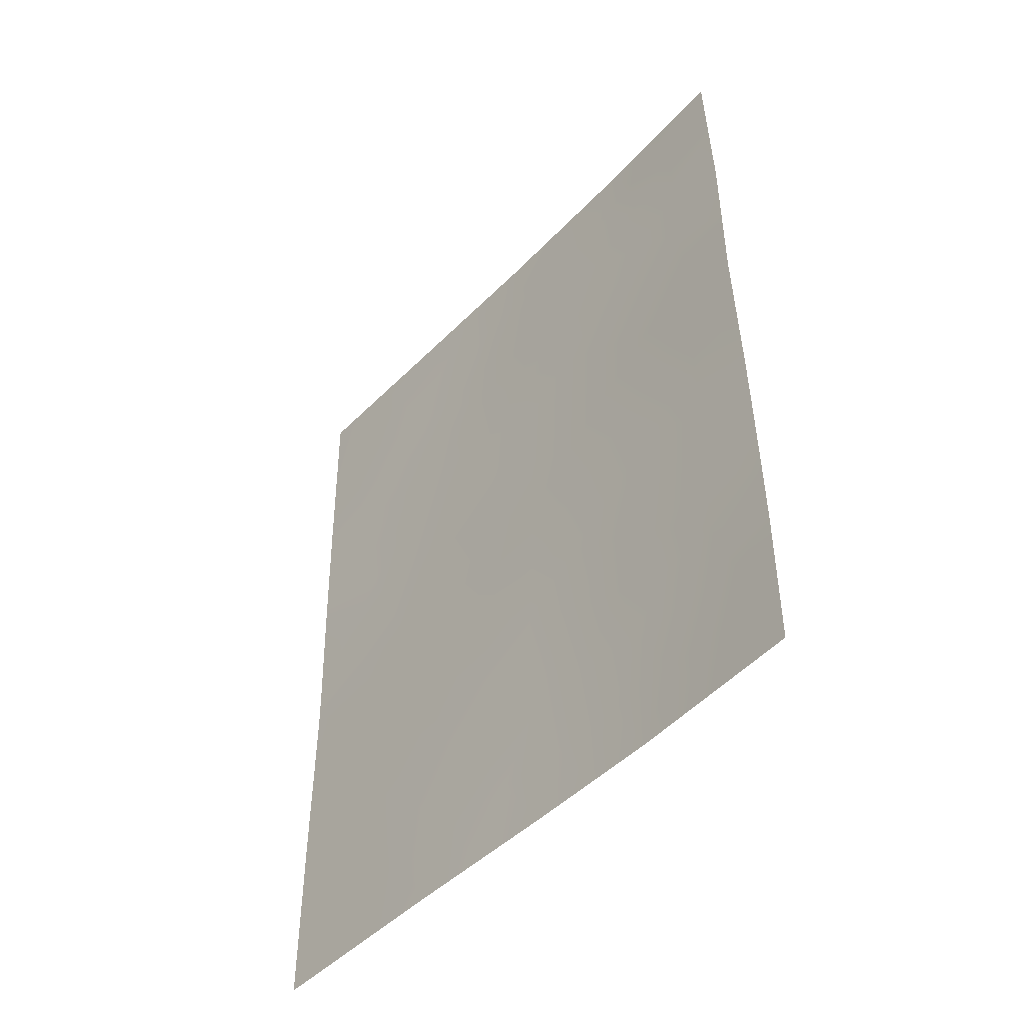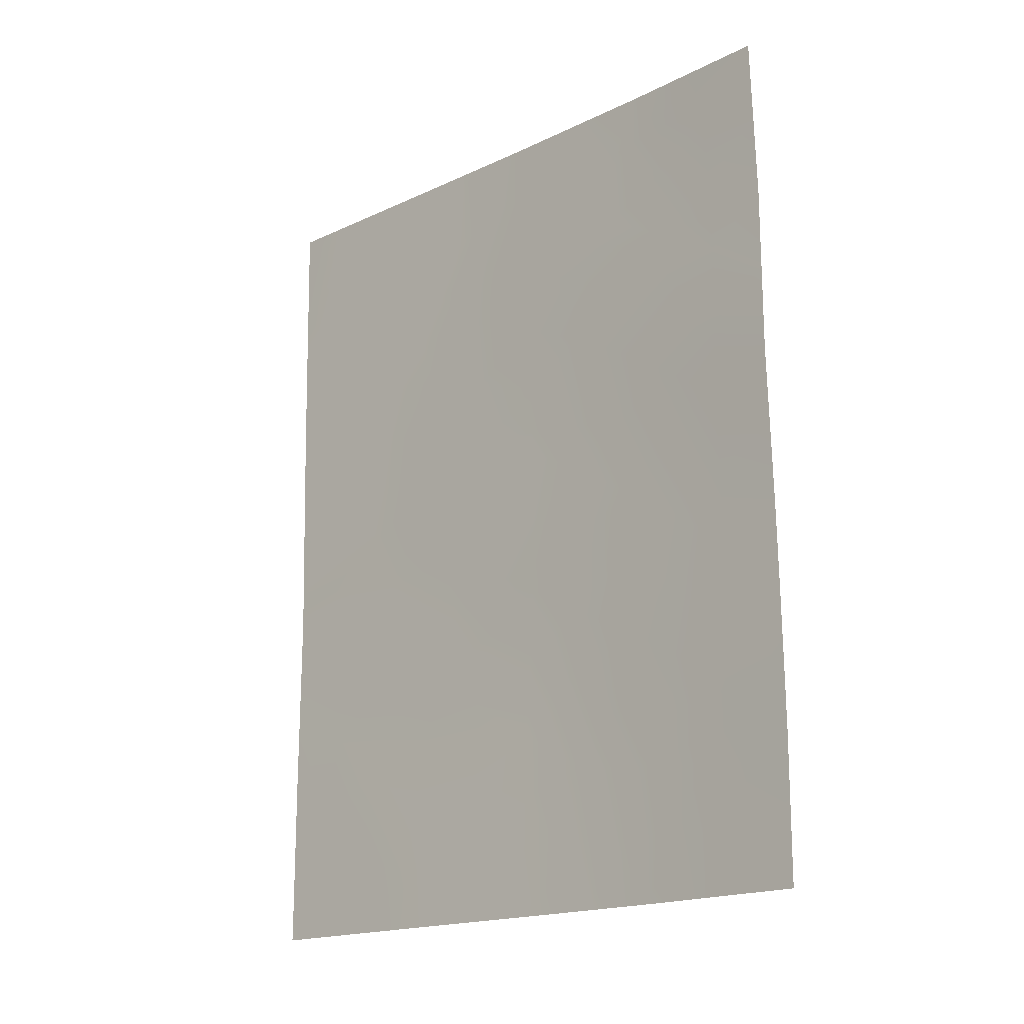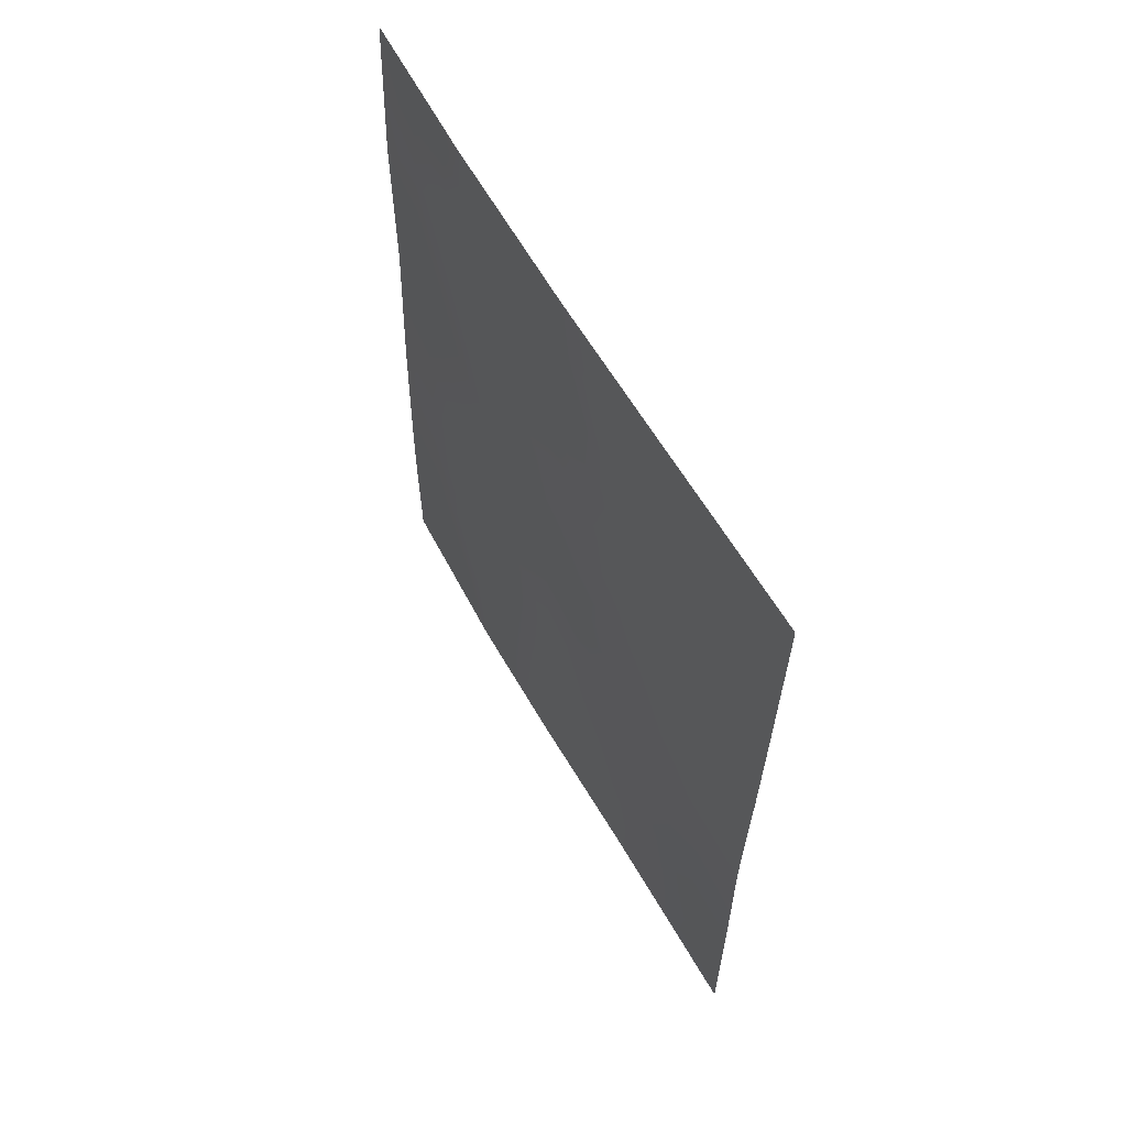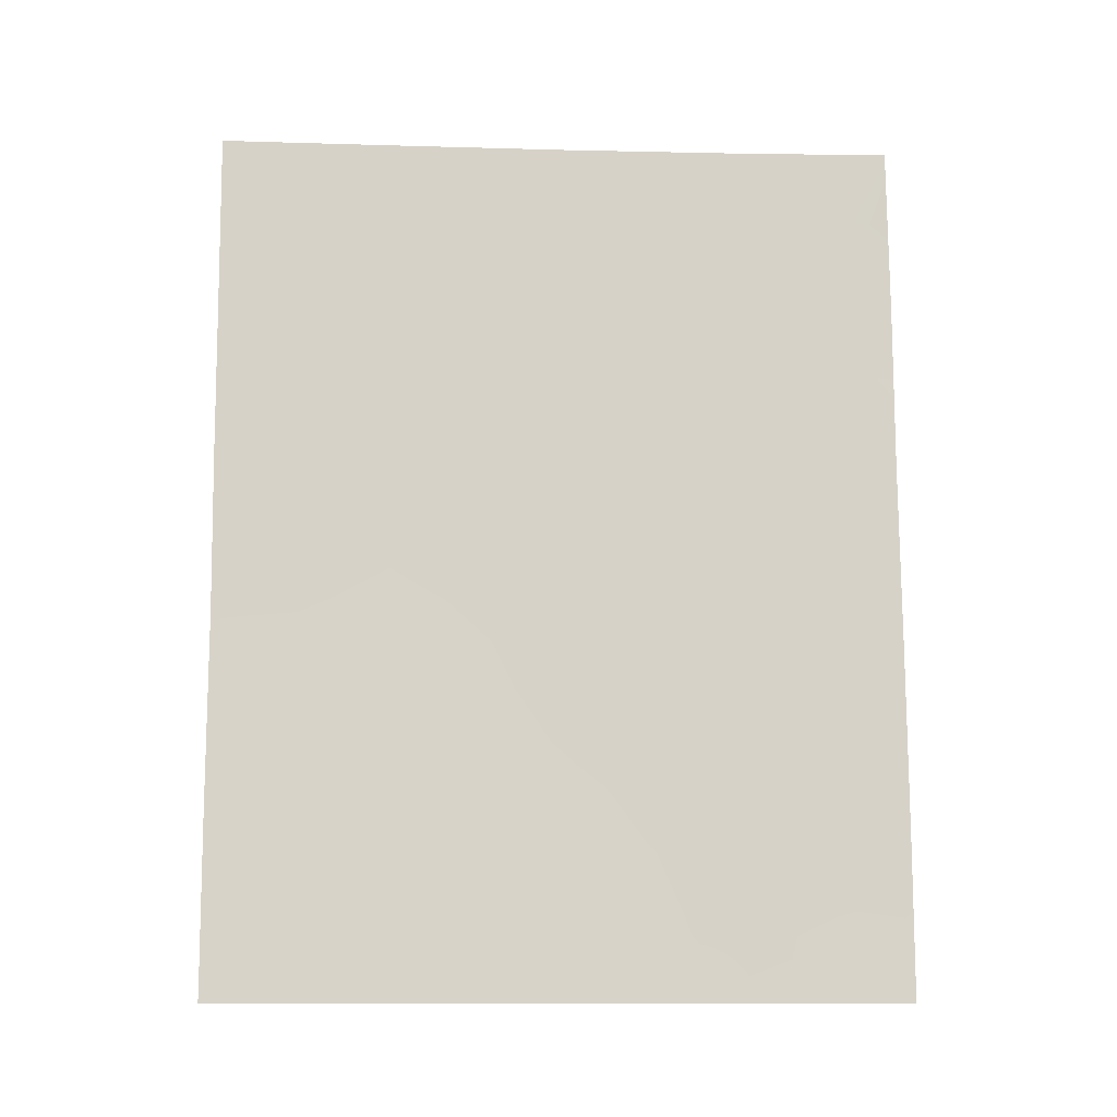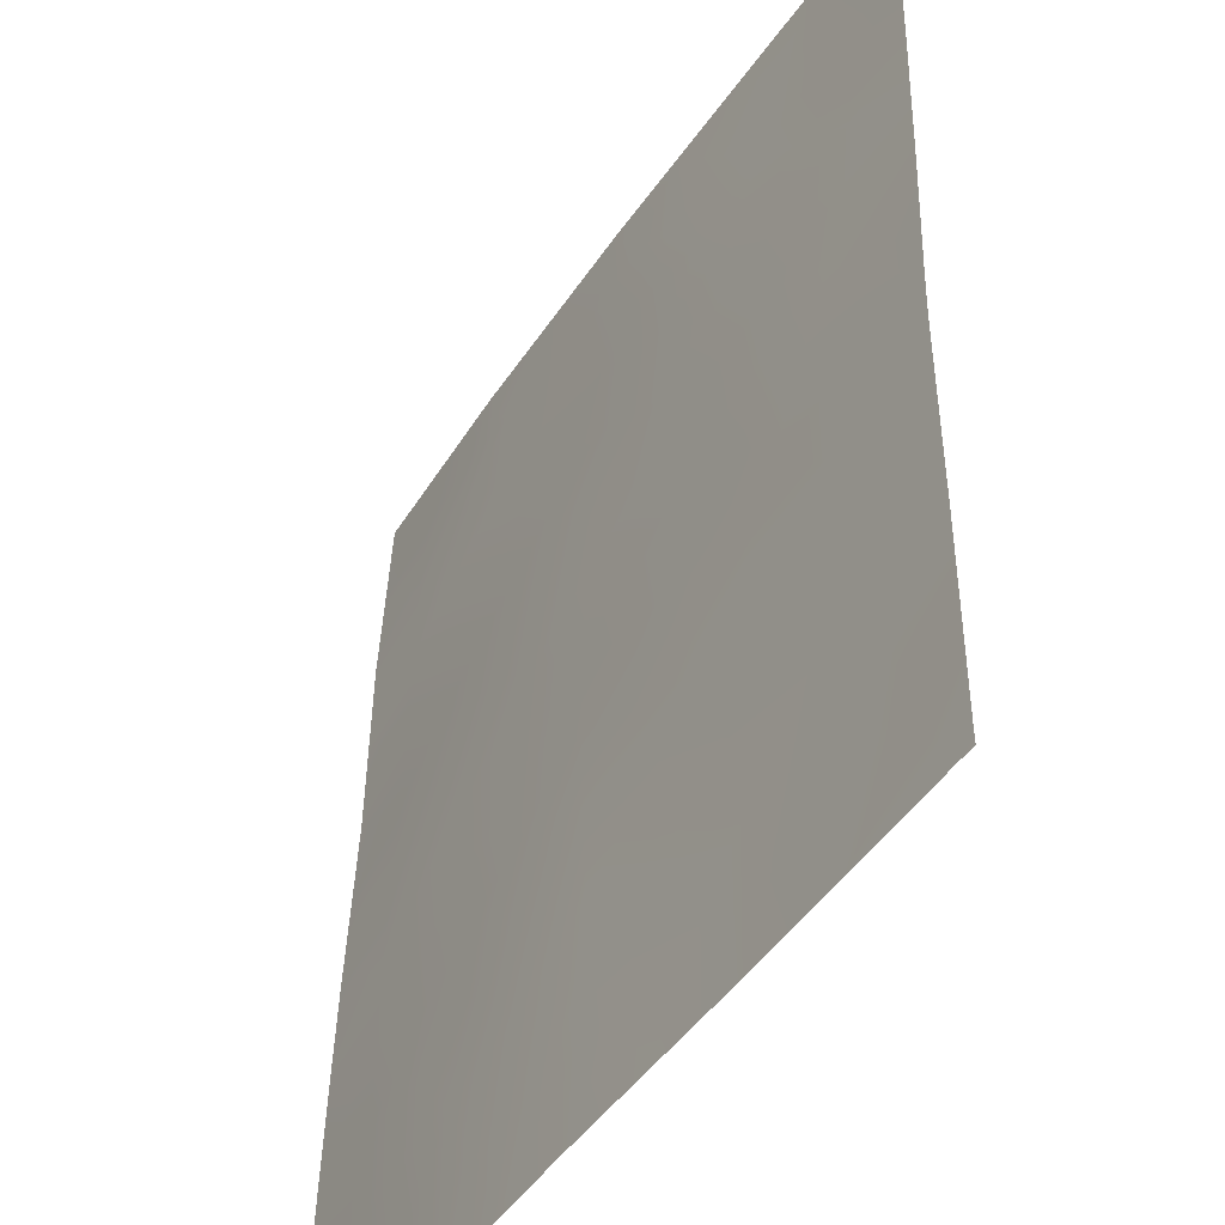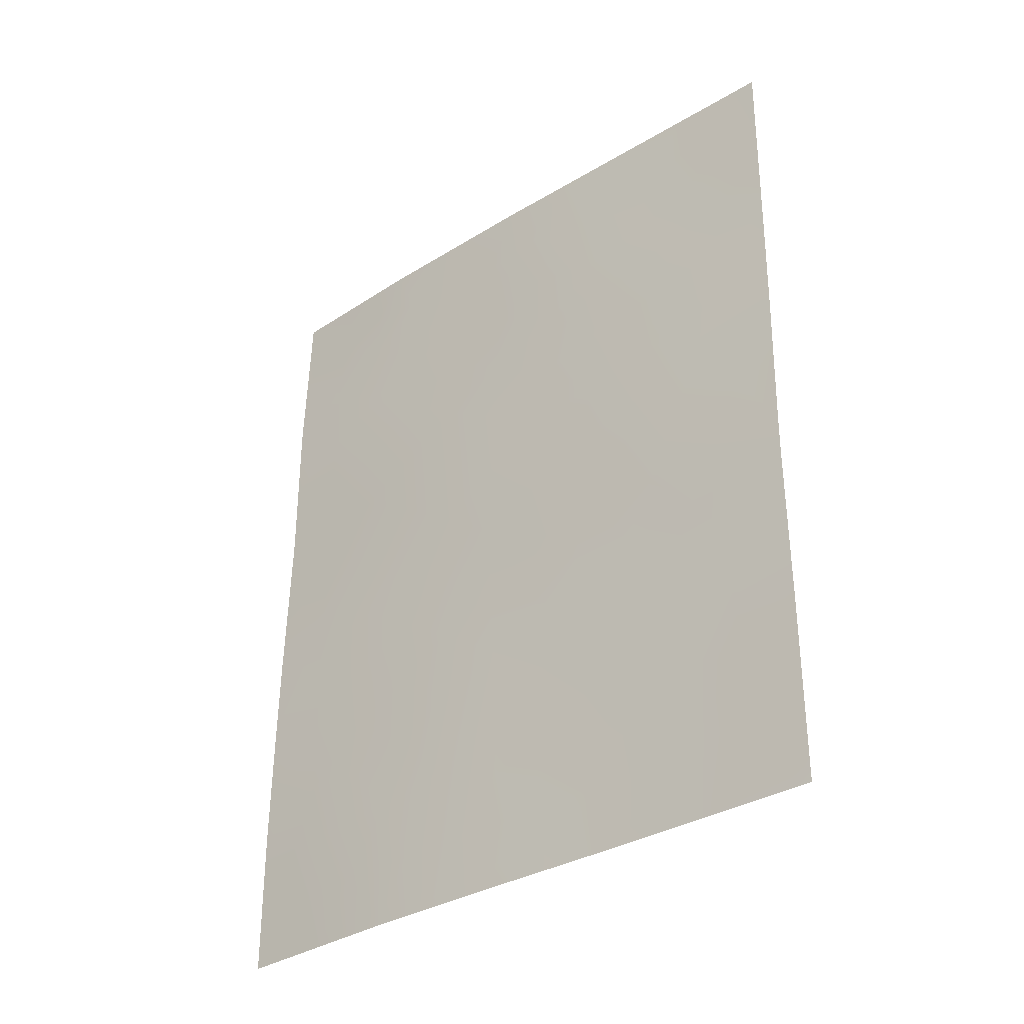
<metadata>
{"format":"obj","ext":"obj","renderer":"f3d","projection":"perspective","resolution":1024,"background":"white","views":[{"elev":-47.1,"azim":-8.1,"up":"+Z"},{"elev":-17.9,"azim":-14.3,"up":"+Z"},{"elev":61.0,"azim":-176.6,"up":"+Z"},{"elev":-12.0,"azim":-60.6,"up":"+Z"},{"elev":40.7,"azim":-179.5,"up":"+Y"},{"elev":-34.2,"azim":162.5,"up":"+Z"}]}
</metadata>
<code>
v 66.86 32.58 -37.99
v 67.11 32.21 -39.4
v 62.96 38.73 -45.02
v 66.17 33.7 -40.55
v 67.15 32.17 -41.48
v 63.06 38.56 -50
v 63.84 37.37 -48.71
v 62.95 38.57 -38
v 62.86 38.72 -38.21
v 64.27 36.59 -38
v 62.96 38.73 -47.44
v 64.05 37.08 -46.38
v 64.74 36 -44.49
v 65.26 35.22 -45.85
v 68.09 30.72 -44.89
v 64.52 36.34 -50
v 68.12 30.72 -47.99
v 67.38 31.95 -48.25
v 63.56 37.68 -39.51
v 62.86 38.72 -38
v 62.96 38.72 -49.84
v 68.11 30.72 -50
v 66.85 32.81 -50
v 67.97 30.72 -38
v 68.04 30.72 -40.32
v 66.22 33.61 -39.01
v 67.14 32.24 -43.61
v 64.94 35.61 -39.21
v 66.21 33.8 -46.81
v 62.96 38.72 -50
v 65.8 34.43 -50
v 66.22 33.71 -44.66
v 62.92 38.73 -42.49
v 62.89 38.72 -40.77
v 68.03 30.72 -42.66
v 65.27 35.18 -43.79
v 62.96 38.73 -44.46
v 65.51 34.7 -37.99
v 63.93 37.17 -41.25
v 65.1 35.47 -48.03
v 67.17 32.23 -45.68
v 66.21 33.71 -42.55
v 65.16 35.31 -41.7
v 64.24 36.76 -43.06
v 67.13 32.33 -47.45
v 63.79 37.45 -50
v 64.25 36.75 -49.22
v 62.87 38.72 -39.49
v 63.29 38.1 -40.2
v 63.29 38.07 -38.67
v 63.41 38.03 -48.07
v 63.95 37.21 -47.58
v 63.47 37.95 -46.92
v 64.41 36.5 -48.3
v 64.56 36.29 -47.23
v 67.59 31.47 -43.14
v 67.59 31.45 -42.04
v 67.14 32.21 -42.55
v 62.96 38.72 -48.64
v 67.42 31.65 -38
v 67.1 32.21 -38.61
v 67.53 31.49 -38.82
v 67.58 31.45 -39.85
v 68.01 30.72 -39.16
v 66.19 33.64 -37.99
v 65.73 34.37 -38.99
v 66.66 32.91 -38.78
v 65.29 35.06 -38.78
v 66.67 32.91 -40.98
v 67.13 32.18 -40.43
v 66.61 33 -39.86
v 65.29 35.16 -44.84
v 65.75 34.46 -45.27
v 65.75 34.43 -44.2
v 63.61 37.58 -38
v 63.9 37.15 -38.78
v 66.69 33.01 -46.19
v 66.69 32.98 -45.16
v 66.22 33.75 -45.74
v 65.72 34.53 -46.34
v 64.14 36.81 -39.77
v 63.79 37.37 -40.37
v 64.62 36.1 -40
v 62.9 38.72 -41.63
v 63.46 37.9 -41.89
v 63.38 38 -41.02
v 68.04 30.72 -41.49
v 67.6 31.44 -40.93
v 66.85 32.8 -48.17
v 68.12 30.72 -47.15
v 67.79 31.27 -48.32
v 67.63 31.5 -46.34
v 67.15 32.29 -46.63
v 64.89 35.79 -45.38
v 65.64 34.52 -40.16
v 66.1 33.8 -39.72
v 66.2 33.69 -41.53
v 66.68 32.94 -42.01
v 64.89 35.64 -38
v 64.47 36.31 -38.93
v 68.1 30.72 -45.95
v 67.63 31.47 -45.28
v 62.96 38.73 -46.23
v 63.46 37.98 -45.93
v 63.78 37.48 -45.33
v 67.15 32.34 -49.12
v 66.57 33.25 -49.09
v 65.17 35.36 -46.87
v 65.68 34.6 -47.4
v 64.71 36.06 -46.21
v 64.38 36.57 -45.44
v 64.13 36.95 -44.59
v 65.07 35.44 -40.69
v 64.55 36.24 -41.42
v 66.68 32.97 -43.06
v 66.33 33.62 -50
v 66.02 34.1 -49.09
v 66.22 33.71 -43.6
v 66.68 32.98 -44.11
v 68.06 30.72 -43.77
v 67.61 31.48 -44.22
v 65.71 34.48 -42.1
v 65.23 35.23 -42.73
v 65.74 34.45 -43.14
v 65.67 34.5 -41.1
v 65.16 35.39 -50
v 65.43 34.98 -49.07
v 64.8 35.91 -49.09
v 67.69 31.44 -49.12
v 68.12 30.72 -48.99
v 63.64 37.66 -42.8
v 64.08 36.98 -42.14
v 67.16 32.23 -44.66
v 63.31 38.17 -43.56
v 62.94 38.73 -43.47
v 64.38 36.56 -43.88
v 63.89 37.31 -43.74
v 65.69 34.59 -48.31
v 64.68 36.07 -42.39
v 64.77 35.95 -43.39
v 66.24 33.75 -48.01
v 67.48 31.77 -50
v 66.7 33.02 -47.17
v 63.53 37.86 -44.48
v 63.31 38.18 -49.22
v 67.61 31.56 -47.37
v 65.19 35.23 -39.78
v 64.42 36.42 -40.63
f 48 49 19
f 51 52 53
f 52 54 55
f 56 57 58
f 9 8 20
f 59 145 51
f 60 61 62
f 62 63 64
f 65 66 26
f 69 70 71
f 6 21 30
f 72 73 74
f 75 50 76
f 77 78 79
f 73 80 79
f 84 85 86
f 87 88 57
f 17 146 91
f 13 94 72
f 66 95 96
f 69 97 98
f 70 88 63
f 67 26 71
f 37 3 144
f 99 100 28
f 101 102 92
f 103 53 104
f 106 89 107
f 108 109 80
f 108 110 55
f 105 111 112
f 113 83 148
f 58 98 115
f 116 107 117
f 115 118 119
f 120 56 121
f 122 123 124
f 125 122 97
f 126 127 128
f 91 129 130
f 49 86 82
f 85 131 132
f 47 128 54
f 102 121 133
f 78 133 119
f 33 135 134
f 112 136 137
f 138 127 117
f 113 125 95
f 118 124 74
f 131 134 137
f 114 132 139
f 13 140 136
f 139 140 123
f 94 111 110
f 109 138 141
f 106 142 129
f 143 141 89
f 90 92 146
f 93 77 143
f 6 46 145
f 46 16 47
f 9 48 50
f 48 34 49
f 50 48 19
f 8 9 50
f 11 51 53
f 51 7 52
f 53 52 12
f 12 52 55
f 52 7 54
f 55 54 40
f 27 56 58
f 56 35 57
f 58 57 5
f 11 59 51
f 59 21 145
f 51 145 7
f 24 60 62
f 60 1 61
f 62 61 2
f 24 62 64
f 62 2 63
f 64 63 25
f 1 65 67
f 65 38 66
f 67 2 61
f 67 61 1
f 96 26 66
f 66 38 68
f 147 68 28
f 4 69 71
f 69 5 70
f 71 70 2
f 36 72 74
f 72 14 73
f 74 73 32
f 10 75 76
f 75 8 50
f 76 50 19
f 29 77 79
f 77 41 78
f 79 78 32
f 32 73 79
f 73 14 80
f 79 80 29
f 81 19 82
f 83 81 148
f 34 84 86
f 84 33 85
f 86 85 39
f 35 87 57
f 87 25 88
f 57 88 5
f 18 45 89
f 17 90 146
f 90 101 92
f 91 146 18
f 92 41 93
f 36 13 72
f 72 94 14
f 66 68 147
f 96 95 4
f 5 69 98
f 69 4 97
f 98 97 42
f 2 70 63
f 70 5 88
f 63 88 25
f 2 67 71
f 71 26 96
f 71 96 4
f 38 99 68
f 99 10 100
f 101 15 102
f 92 102 41
f 3 103 104
f 103 11 53
f 104 53 12
f 104 12 105
f 23 106 107
f 106 18 89
f 107 89 141
f 14 108 80
f 108 40 109
f 80 109 29
f 40 108 55
f 108 14 110
f 55 110 12
f 144 105 112
f 105 12 111
f 112 111 13
f 43 113 114
f 113 147 83
f 114 113 148
f 27 58 115
f 58 5 98
f 115 98 42
f 31 116 117
f 116 23 107
f 117 107 141
f 27 115 119
f 115 42 118
f 119 118 32
f 15 120 121
f 120 35 56
f 121 56 27
f 42 122 124
f 122 43 123
f 124 123 36
f 4 125 97
f 125 43 122
f 97 122 42
f 16 126 128
f 126 31 127
f 128 127 40
f 17 91 130
f 91 18 129
f 130 129 22
f 19 49 82
f 49 34 86
f 82 86 39
f 39 85 132
f 85 33 131
f 132 131 44
f 7 47 54
f 47 16 128
f 54 128 40
f 41 102 133
f 102 15 121
f 133 121 27
f 10 76 100
f 76 19 81
f 100 81 83
f 32 78 119
f 78 41 133
f 119 133 27
f 37 134 135
f 134 37 144
f 112 13 136
f 137 136 44
f 141 138 117
f 138 40 127
f 117 127 31
f 113 43 125
f 95 125 4
f 32 118 74
f 118 42 124
f 74 124 36
f 44 131 137
f 131 33 134
f 43 114 139
f 114 39 132
f 139 132 44
f 13 36 140
f 136 140 44
f 43 139 123
f 139 44 140
f 123 140 36
f 14 94 110
f 94 13 111
f 110 111 12
f 29 109 141
f 109 40 138
f 18 106 129
f 106 23 142
f 129 142 22
f 45 143 89
f 143 29 141
f 92 93 146
f 18 146 45
f 45 93 143
f 93 41 77
f 143 77 29
f 137 134 144
f 145 21 6
f 67 65 26
f 146 93 45
f 100 83 28
f 144 112 137
f 46 47 7
f 145 46 7
f 81 82 148
f 39 148 82
f 114 148 39
f 100 76 81
f 99 28 68
f 66 147 95
f 147 28 83
f 95 147 113
f 3 104 105
f 144 3 105

</code>
